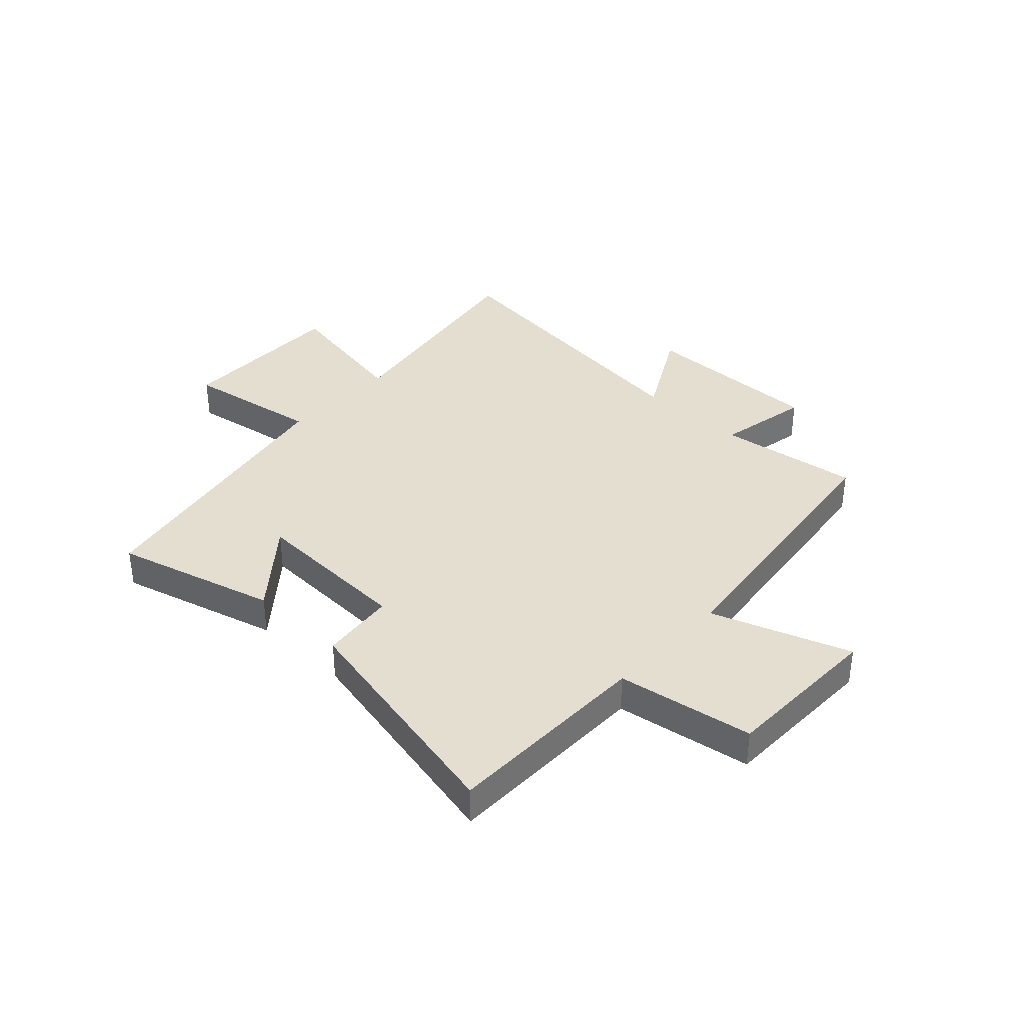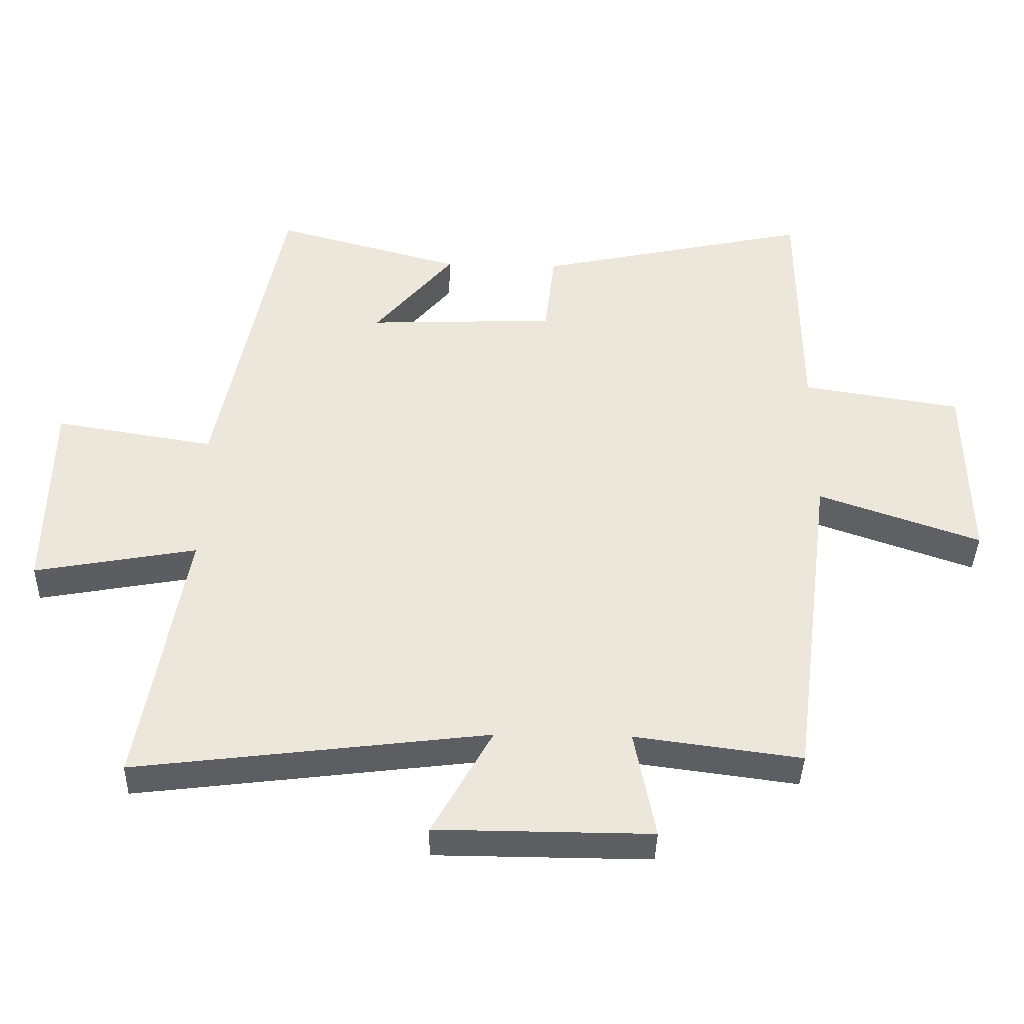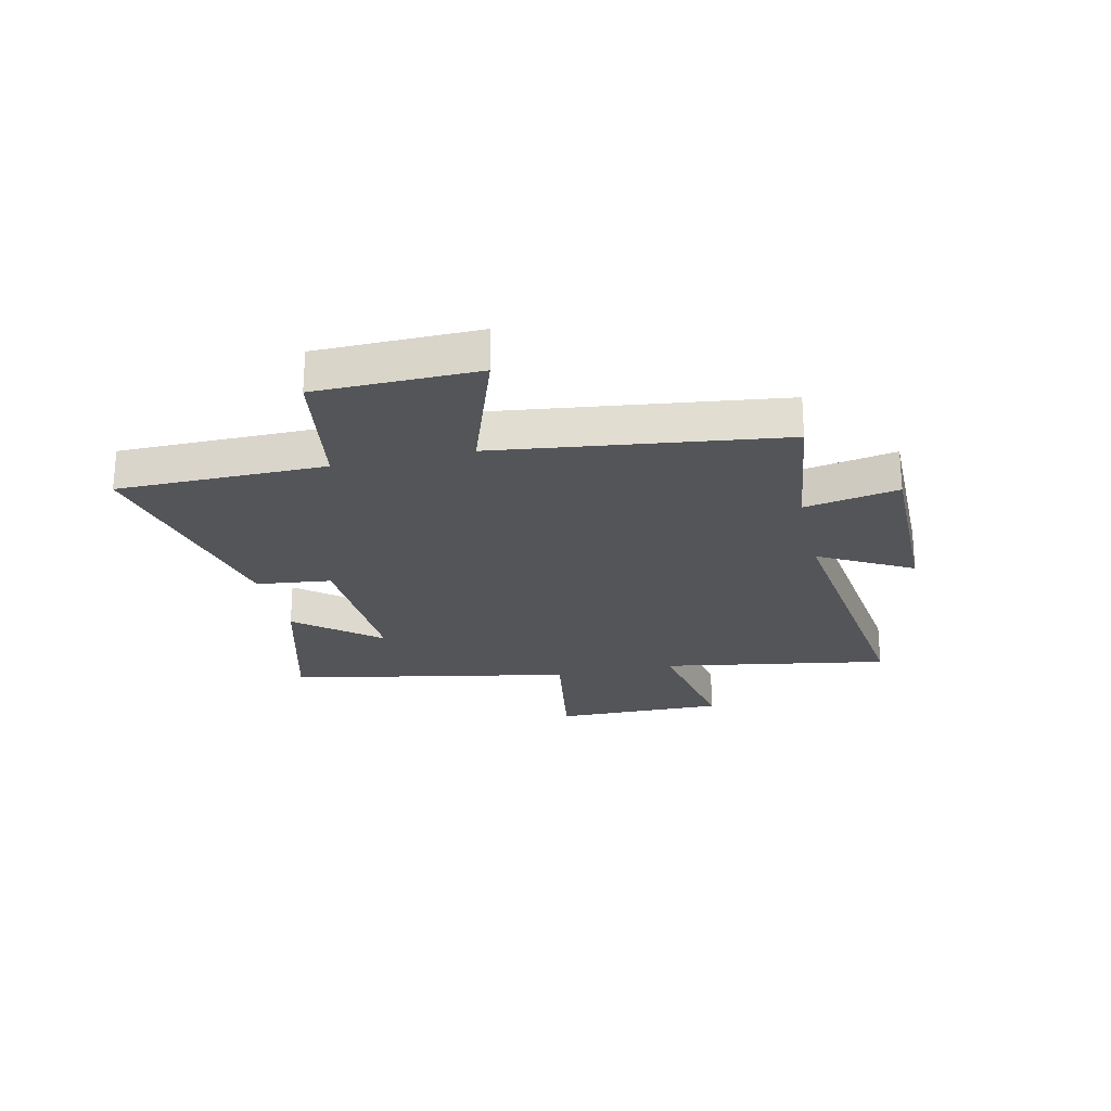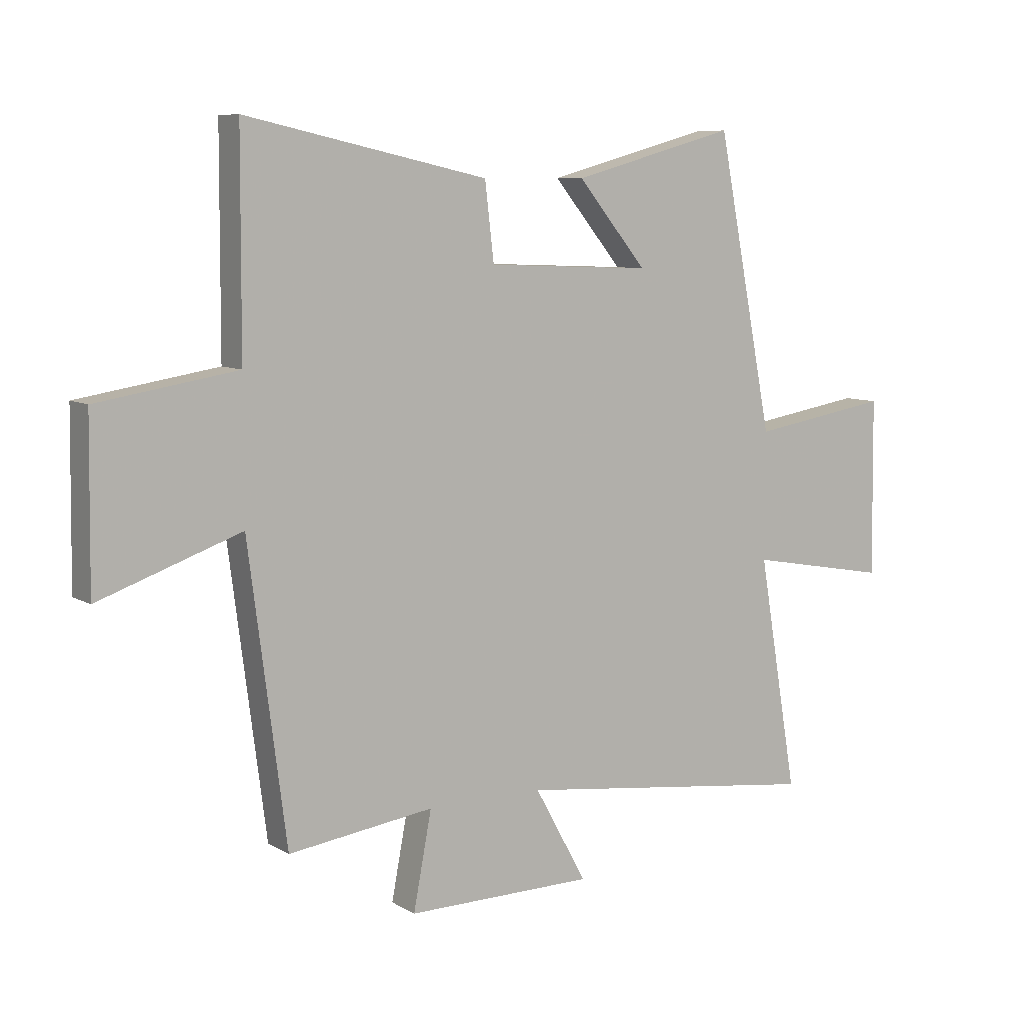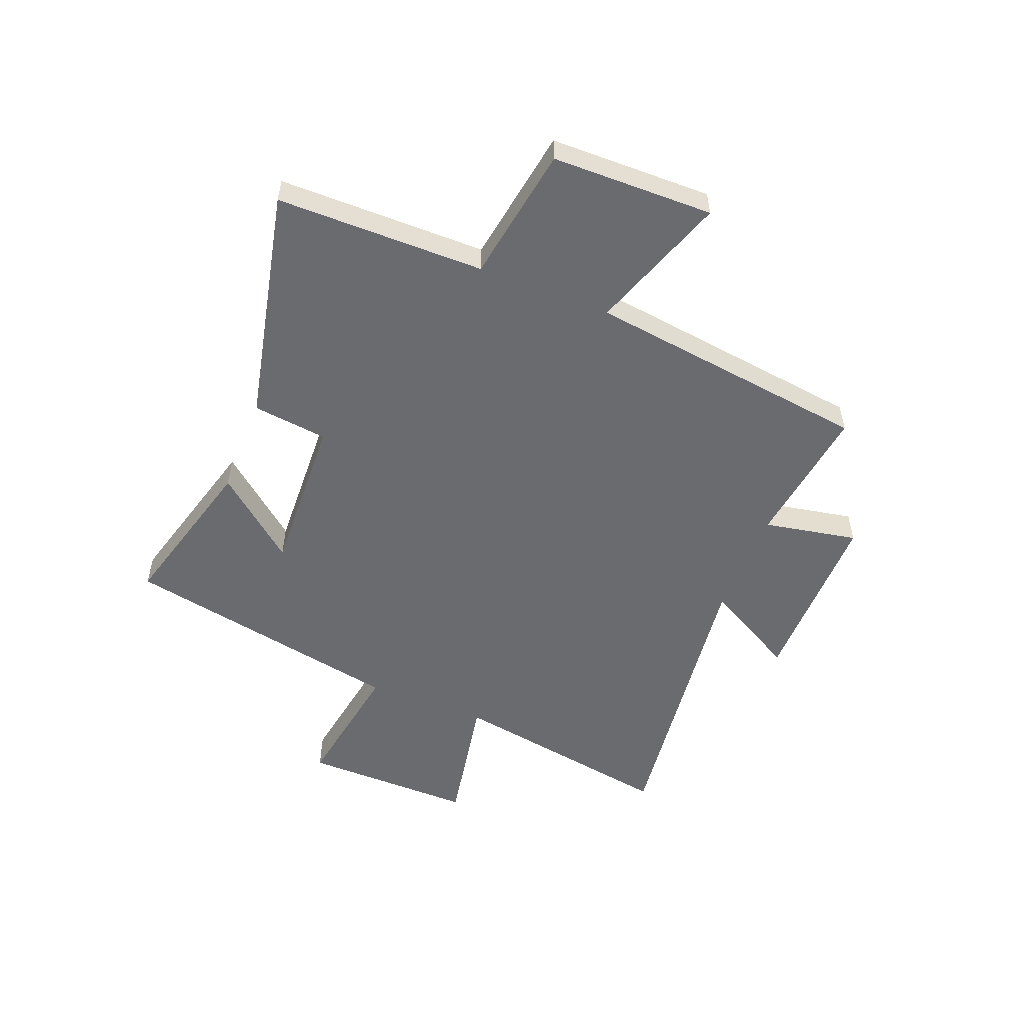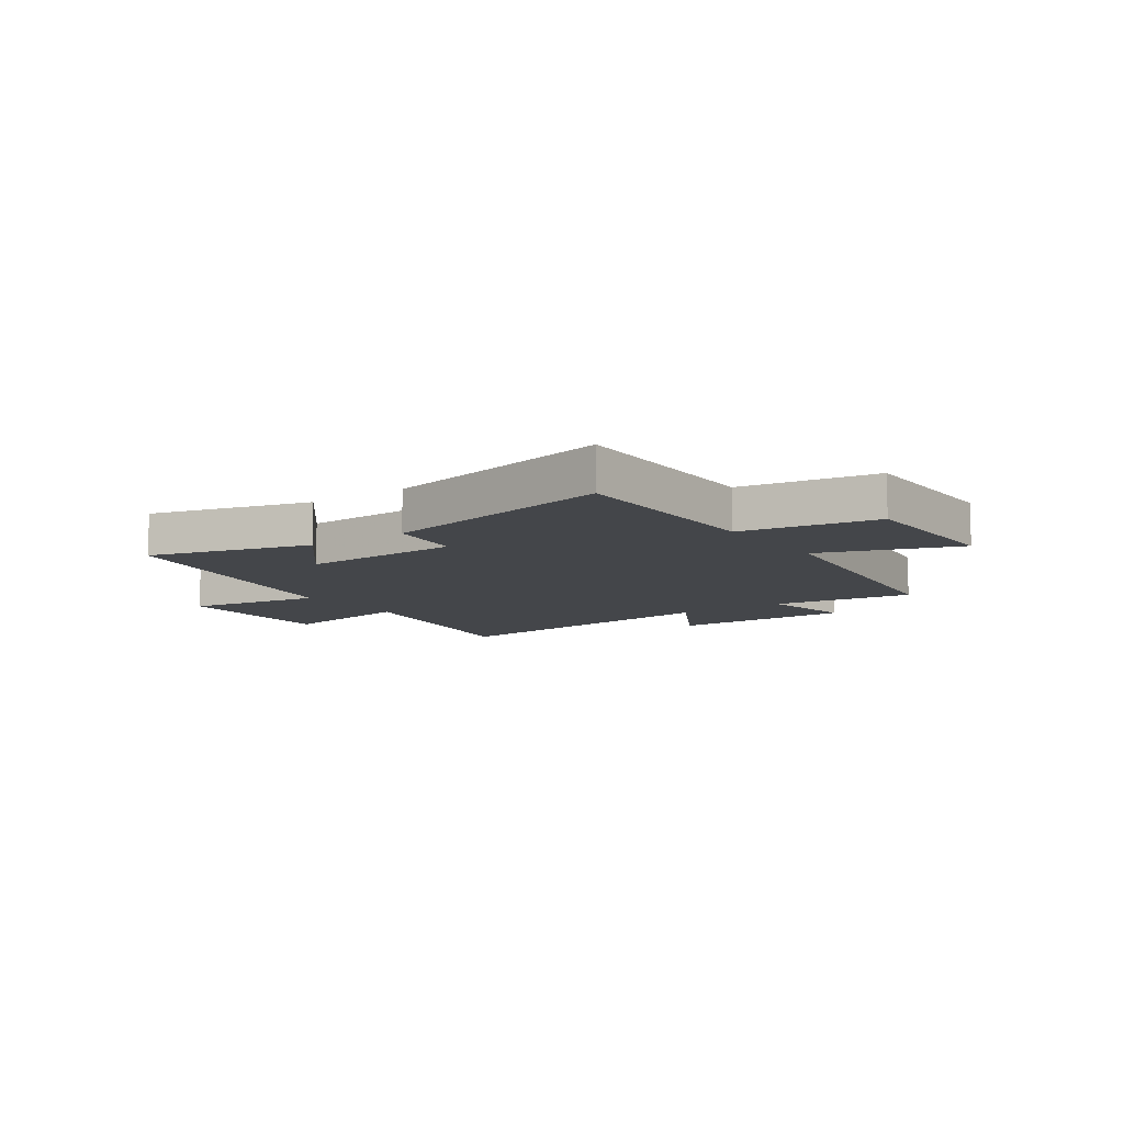
<metadata>
{"format":"obj","ext":"obj","renderer":"f3d","projection":"perspective","resolution":1024,"background":"white","views":[{"elev":36.4,"azim":43.1,"up":"+Y"},{"elev":-39.9,"azim":-1.5,"up":"+Z"},{"elev":-24.0,"azim":102.8,"up":"+Y"},{"elev":8.2,"azim":147.0,"up":"+Z"},{"elev":-53.4,"azim":68.4,"up":"+Y"},{"elev":-9.4,"azim":34.9,"up":"+Y"}]}
</metadata>
<code>
v -0.4 0.07 0.579
v -0.111 0.07 0.5
v -0.233 0.07 0.353
v 0.057 0.07 0.365
v 0.073 0.07 0.5
v 0.498 0.07 0.593
v 0.5 0.07 0.219
v 0.745 0.07 0.18
v 0.749 0.07 -0.11
v 0.5 0.07 -0.023
v 0.434 0.07 -0.534
v 0.178 0.07 -0.5
v 0.21 0.07 -0.669
v -0.12 0.07 -0.667
v -0.028 0.07 -0.5
v -0.57 0.07 -0.568
v -0.5 0.07 -0.157
v -0.749 0.07 -0.203
v -0.745 0.07 0.107
v -0.5 0.07 0.067
v -0.4 0 0.579
v -0.111 0 0.5
v -0.233 0 0.353
v 0.057 0 0.365
v 0.073 0 0.5
v 0.498 0 0.593
v 0.5 0 0.219
v 0.745 0 0.18
v 0.749 0 -0.11
v 0.5 0 -0.023
v 0.434 0 -0.534
v 0.178 0 -0.5
v 0.21 0 -0.669
v -0.12 0 -0.667
v -0.028 0 -0.5
v -0.57 0 -0.568
v -0.5 0 -0.157
v -0.749 0 -0.203
v -0.745 0 0.107
v -0.5 0 0.067
f 17 18 19 20
f 17 20 1
f 15 16 17
f 15 17 1
f 12 13 14 15
f 12 15 1
f 10 11 12
f 7 8 9 10
f 4 5 6 7
f 3 4 7 10
f 1 2 3
f 12 1 3
f 3 10 12
f 40 39 38 37
f 21 40 37
f 37 36 35
f 21 37 35
f 35 34 33 32
f 21 35 32
f 32 31 30
f 30 29 28 27
f 27 26 25 24
f 30 27 24 23
f 23 22 21
f 23 21 32
f 32 30 23
f 1 21 22 2
f 2 22 23 3
f 3 23 24 4
f 4 24 25 5
f 5 25 26 6
f 6 26 27 7
f 7 27 28 8
f 8 28 29 9
f 9 29 30 10
f 10 30 31 11
f 11 31 32 12
f 12 32 33 13
f 13 33 34 14
f 14 34 35 15
f 15 35 36 16
f 16 36 37 17
f 17 37 38 18
f 18 38 39 19
f 19 39 40 20
f 20 40 21 1

</code>
